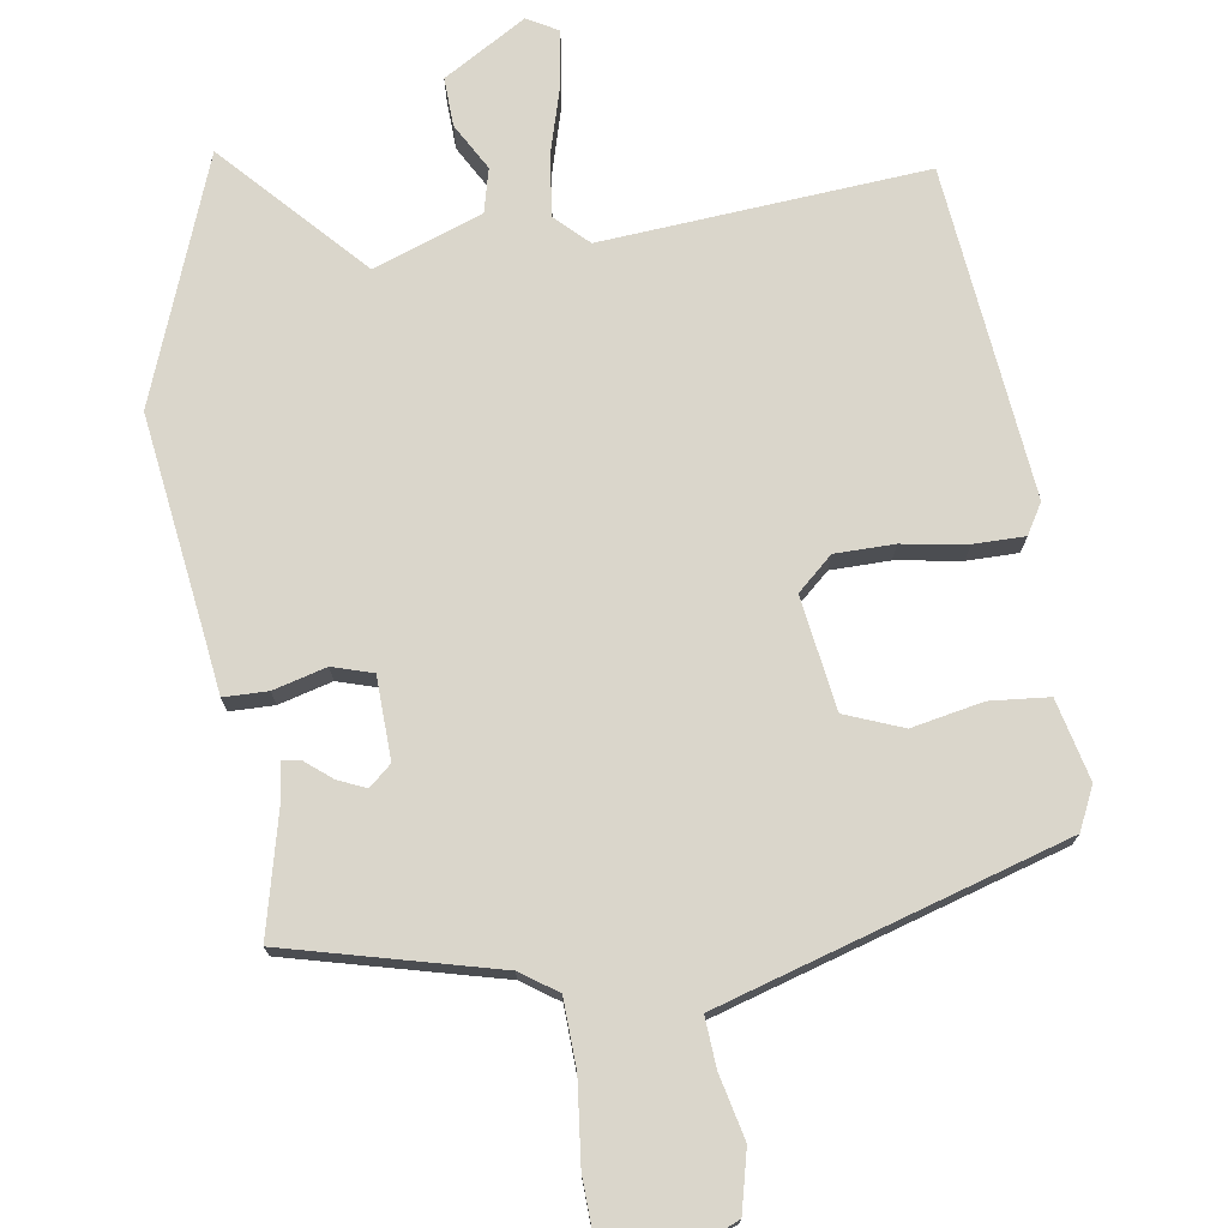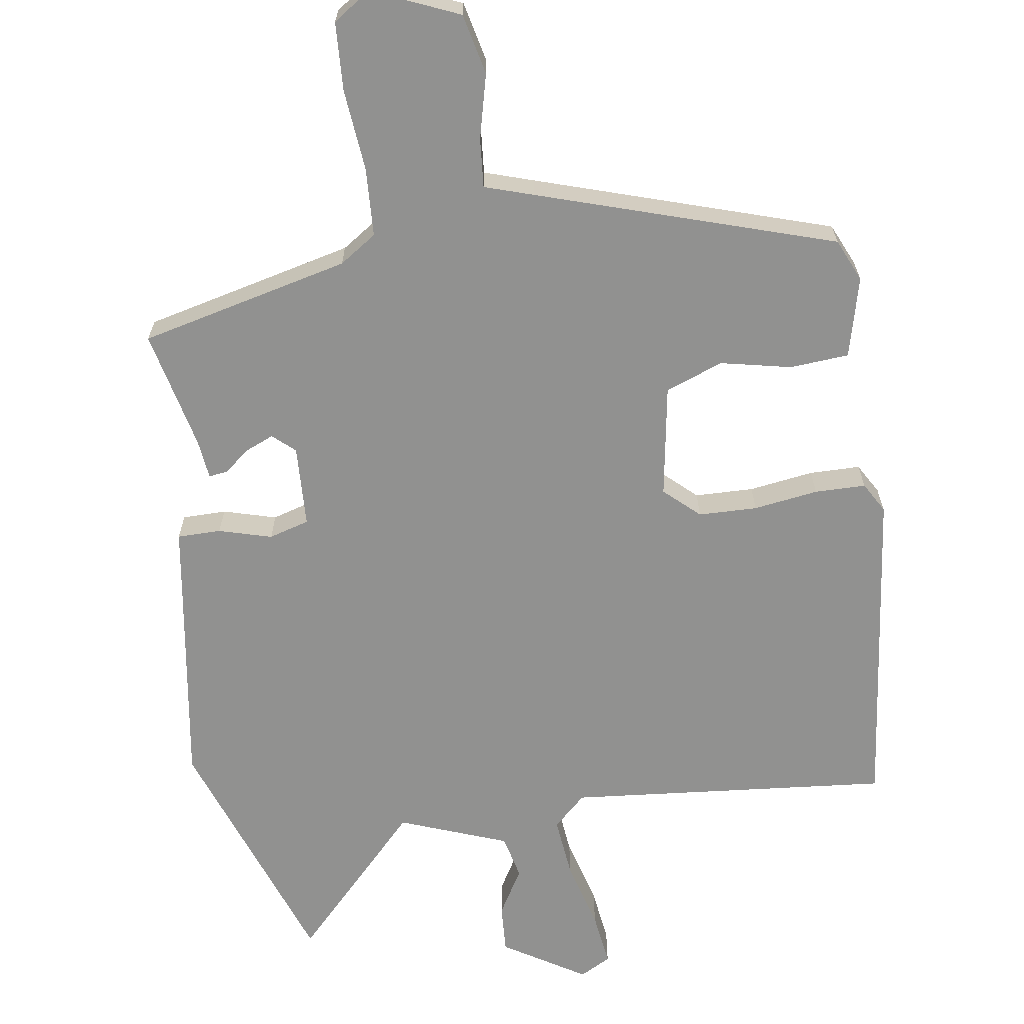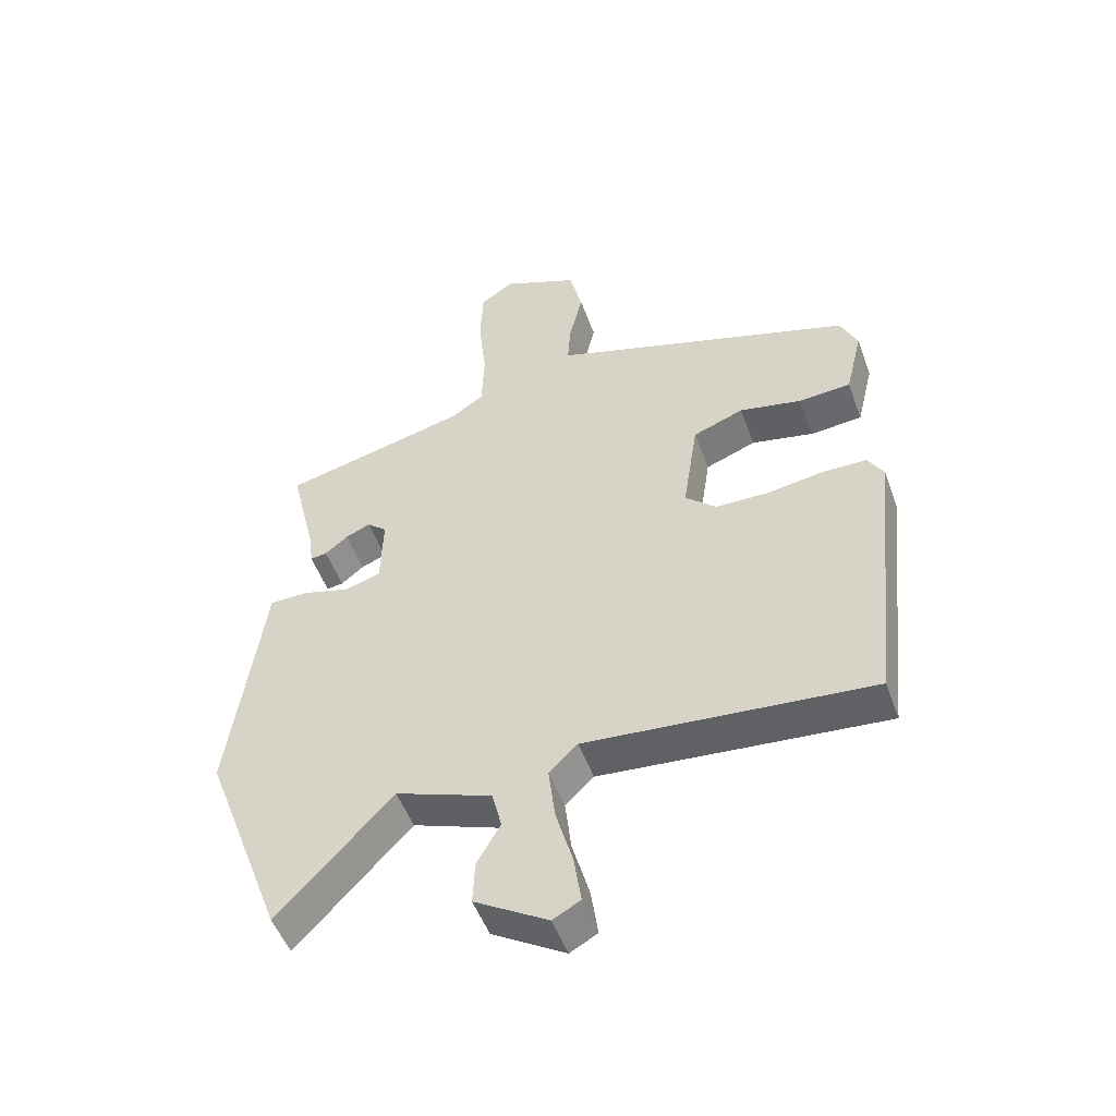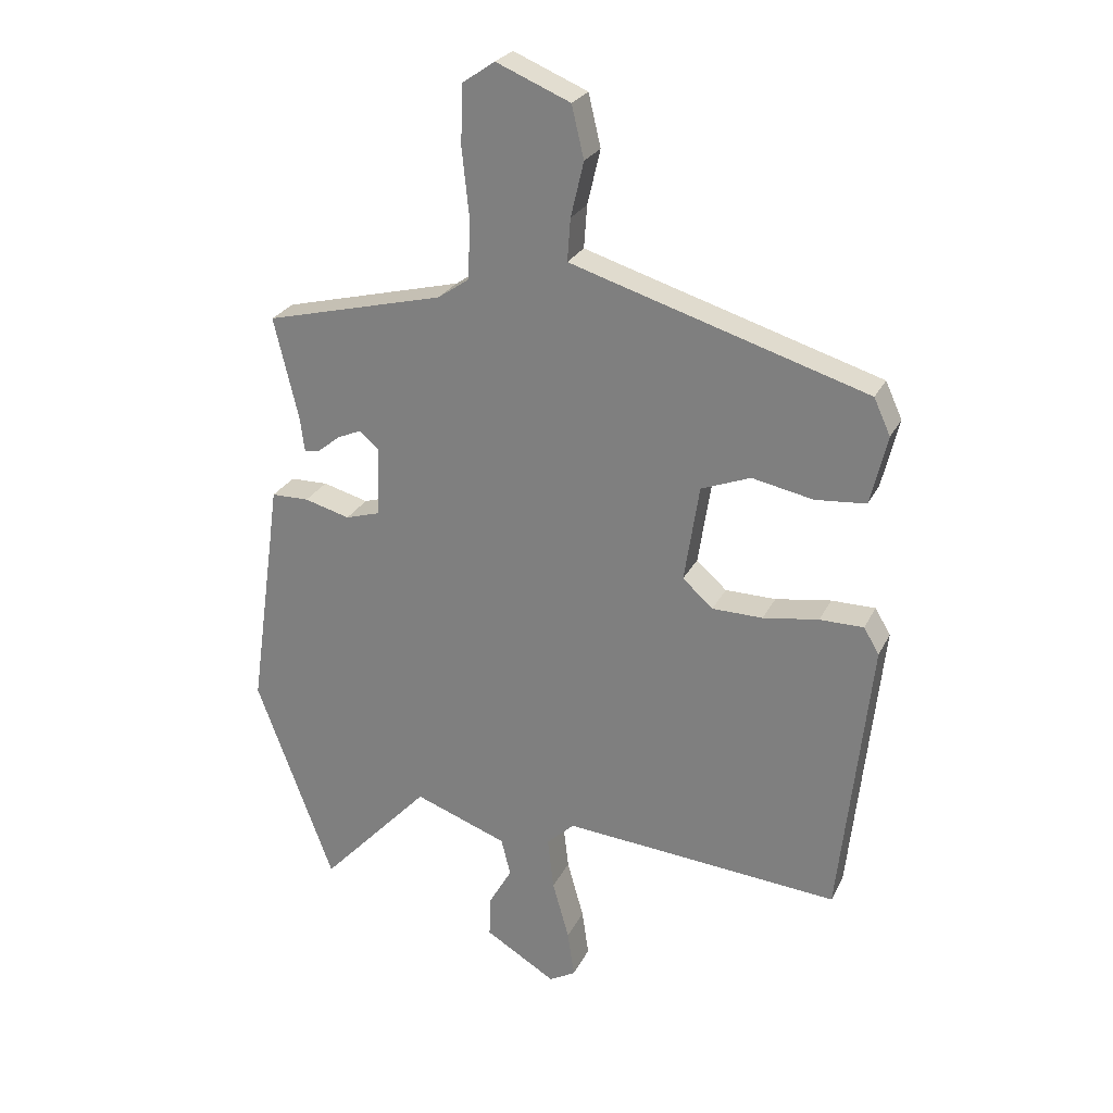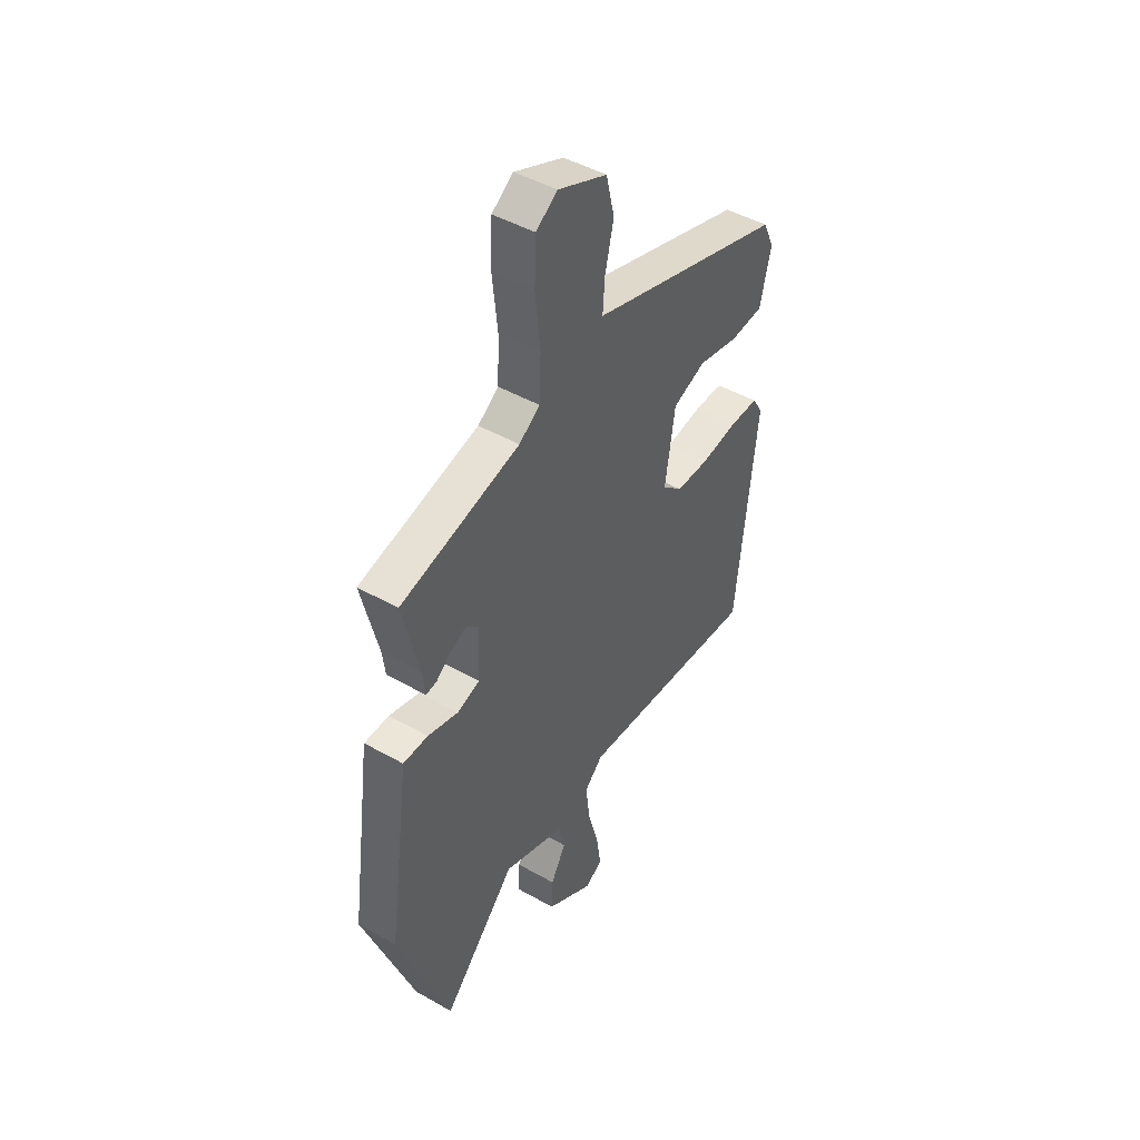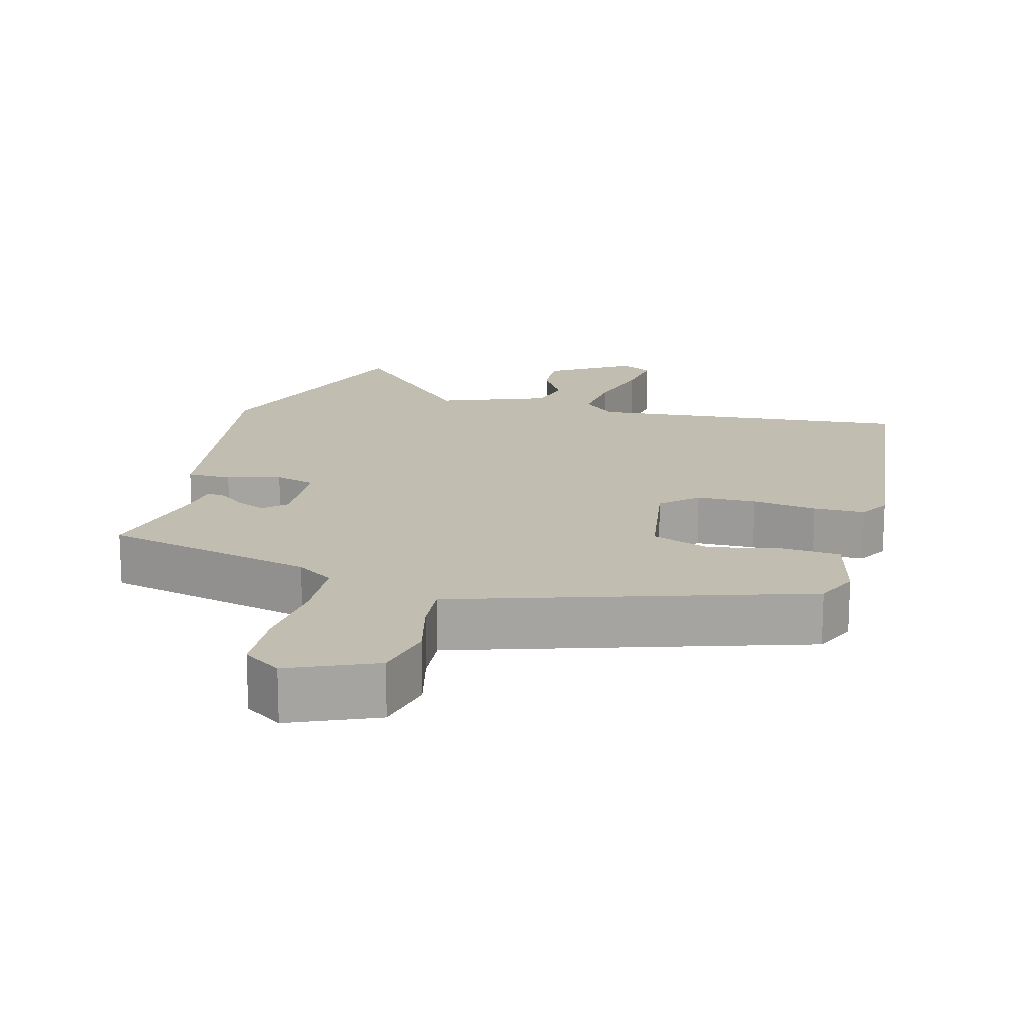
<metadata>
{"format":"obj","ext":"obj","renderer":"f3d","projection":"perspective","resolution":1024,"background":"white","views":[{"elev":74.0,"azim":-8.5,"up":"+Y"},{"elev":-65.9,"azim":7.9,"up":"+Y"},{"elev":-50.7,"azim":19.6,"up":"+Z"},{"elev":25.7,"azim":21.4,"up":"+Z"},{"elev":45.8,"azim":-56.8,"up":"+Z"},{"elev":16.9,"azim":14.4,"up":"+Y"}]}
</metadata>
<code>
v 0.465 0.07 -0.488
v 0.015 0.07 -0.451
v -0.03 0.07 -0.494
v -0.02 0.07 -0.579
v 0.007 0.07 -0.675
v 0.018 0.07 -0.751
v -0.025 0.07 -0.775
v -0.14 0.07 -0.706
v -0.137 0.07 -0.638
v -0.1 0.07 -0.573
v -0.115 0.07 -0.512
v -0.266 0.07 -0.457
v -0.445 0.07 -0.648
v -0.571 0.07 -0.31
v -0.529 0.07 -0.011
v -0.518 0.07 0.071
v -0.457 0.07 0.072
v -0.383 0.07 0.052
v -0.327 0.07 0.069
v -0.323 0.07 0.183
v -0.354 0.07 0.21
v -0.393 0.07 0.193
v -0.429 0.07 0.164
v -0.455 0.07 0.16
v -0.462 0.07 0.215
v -0.502 0.07 0.382
v -0.21 0.07 0.455
v -0.159 0.07 0.49
v -0.155 0.07 0.585
v -0.167 0.07 0.699
v -0.163 0.07 0.794
v -0.111 0.07 0.83
v 0.009 0.07 0.78
v 0.029 0.07 0.696
v 0.008 0.07 0.607
v 0.003 0.07 0.538
v 0.071 0.07 0.517
v 0.483 0.07 0.391
v 0.51 0.07 0.332
v 0.483 0.07 0.22
v 0.401 0.07 0.213
v 0.302 0.07 0.233
v 0.222 0.07 0.202
v 0.198 0.07 0.045
v 0.247 0.07 0.001
v 0.329 0.07 0
v 0.419 0.07 0.014
v 0.49 0.07 0.014
v 0.515 0.07 -0.028
v 0.465 0 -0.488
v 0.015 0 -0.451
v -0.03 0 -0.494
v -0.02 0 -0.579
v 0.007 0 -0.675
v 0.018 0 -0.751
v -0.025 0 -0.775
v -0.14 0 -0.706
v -0.137 0 -0.638
v -0.1 0 -0.573
v -0.115 0 -0.512
v -0.266 0 -0.457
v -0.445 0 -0.648
v -0.571 0 -0.31
v -0.529 0 -0.011
v -0.518 0 0.071
v -0.457 0 0.072
v -0.383 0 0.052
v -0.327 0 0.069
v -0.323 0 0.183
v -0.354 0 0.21
v -0.393 0 0.193
v -0.429 0 0.164
v -0.455 0 0.16
v -0.462 0 0.215
v -0.502 0 0.382
v -0.21 0 0.455
v -0.159 0 0.49
v -0.155 0 0.585
v -0.167 0 0.699
v -0.163 0 0.794
v -0.111 0 0.83
v 0.009 0 0.78
v 0.029 0 0.696
v 0.008 0 0.607
v 0.003 0 0.538
v 0.071 0 0.517
v 0.483 0 0.391
v 0.51 0 0.332
v 0.483 0 0.22
v 0.401 0 0.213
v 0.302 0 0.233
v 0.222 0 0.202
v 0.198 0 0.045
v 0.247 0 0.001
v 0.329 0 0
v 0.419 0 0.014
v 0.49 0 0.014
v 0.515 0 -0.028
f 49 1 2
f 48 49 2
f 47 48 2
f 46 47 2
f 45 46 2 3
f 44 45 3
f 43 44 3
f 40 41 42
f 39 40 42
f 38 39 42
f 37 38 42
f 36 37 42 43
f 33 34 35
f 32 33 35
f 31 32 35
f 30 31 35
f 29 30 35
f 28 29 35 36
f 36 43 3
f 28 36 3
f 27 28 3
f 22 23 24 25
f 25 26 27
f 22 25 27
f 21 22 27
f 15 16 17 18
f 15 18 19
f 14 15 19
f 13 14 19
f 12 13 19
f 11 12 19 20
f 8 9 10
f 7 8 10
f 6 7 10
f 5 6 10
f 4 5 10
f 4 10 11
f 3 4 11 20
f 20 21 27
f 3 20 27
f 51 50 98
f 51 98 97
f 51 97 96
f 51 96 95
f 52 51 95 94
f 52 94 93
f 52 93 92
f 91 90 89
f 91 89 88
f 91 88 87
f 91 87 86
f 92 91 86 85
f 84 83 82
f 84 82 81
f 84 81 80
f 84 80 79
f 84 79 78
f 85 84 78 77
f 52 92 85
f 52 85 77
f 52 77 76
f 74 73 72 71
f 76 75 74
f 76 74 71
f 76 71 70
f 67 66 65 64
f 68 67 64
f 68 64 63
f 68 63 62
f 68 62 61
f 69 68 61 60
f 59 58 57
f 59 57 56
f 59 56 55
f 59 55 54
f 59 54 53
f 60 59 53
f 69 60 53 52
f 76 70 69
f 76 69 52
f 1 50 51 2
f 2 51 52 3
f 3 52 53 4
f 4 53 54 5
f 5 54 55 6
f 6 55 56 7
f 7 56 57 8
f 8 57 58 9
f 9 58 59 10
f 10 59 60 11
f 11 60 61 12
f 12 61 62 13
f 13 62 63 14
f 14 63 64 15
f 15 64 65 16
f 16 65 66 17
f 17 66 67 18
f 18 67 68 19
f 19 68 69 20
f 20 69 70 21
f 21 70 71 22
f 22 71 72 23
f 23 72 73 24
f 24 73 74 25
f 25 74 75 26
f 26 75 76 27
f 27 76 77 28
f 28 77 78 29
f 29 78 79 30
f 30 79 80 31
f 31 80 81 32
f 32 81 82 33
f 33 82 83 34
f 34 83 84 35
f 35 84 85 36
f 36 85 86 37
f 37 86 87 38
f 38 87 88 39
f 39 88 89 40
f 40 89 90 41
f 41 90 91 42
f 42 91 92 43
f 43 92 93 44
f 44 93 94 45
f 45 94 95 46
f 46 95 96 47
f 47 96 97 48
f 48 97 98 49
f 49 98 50 1

</code>
